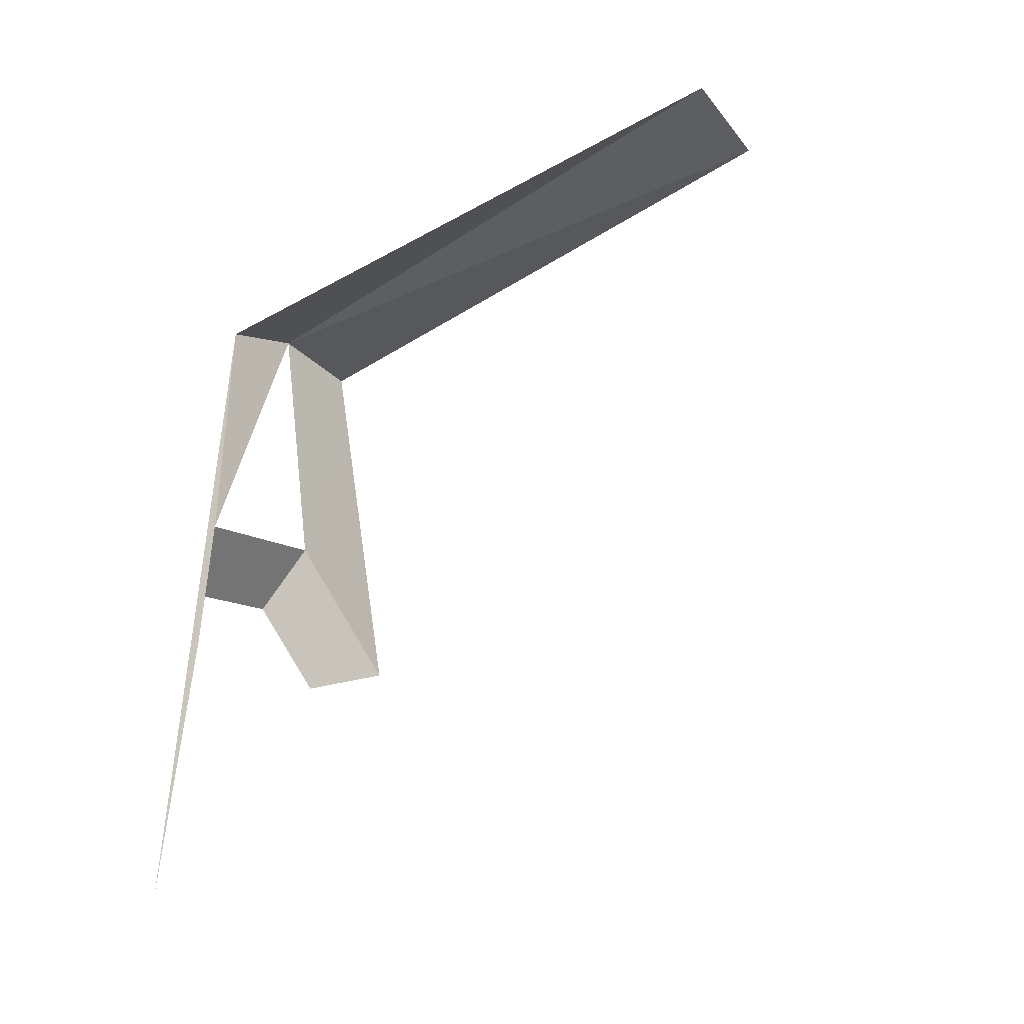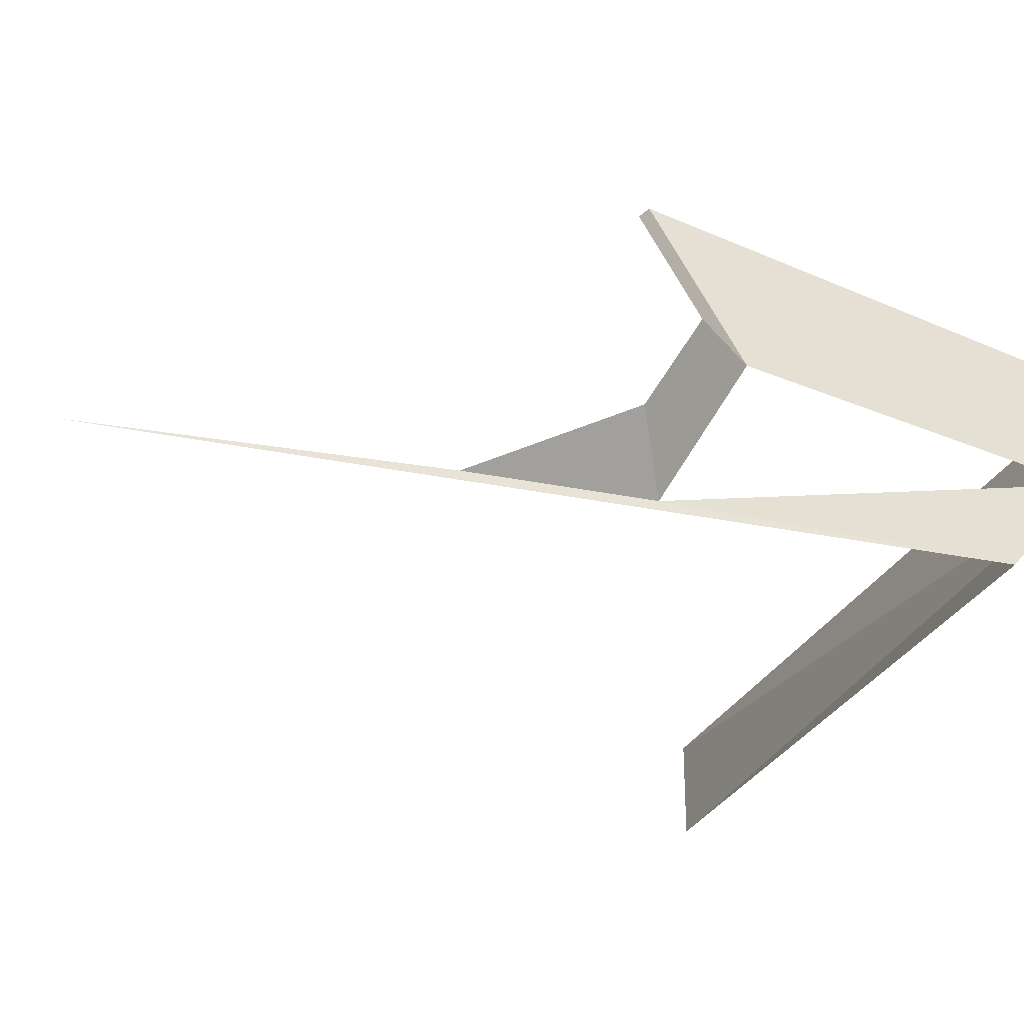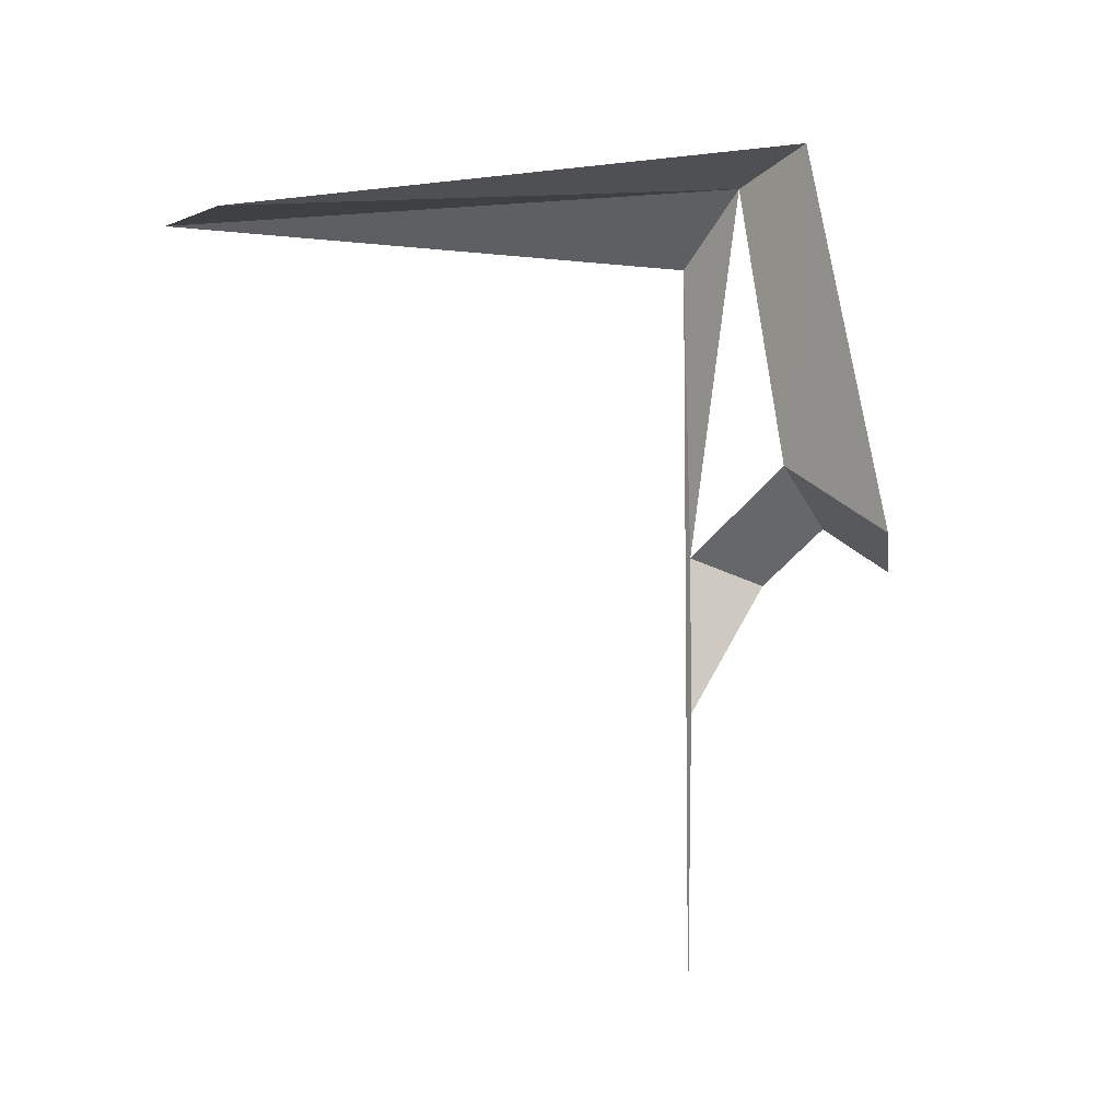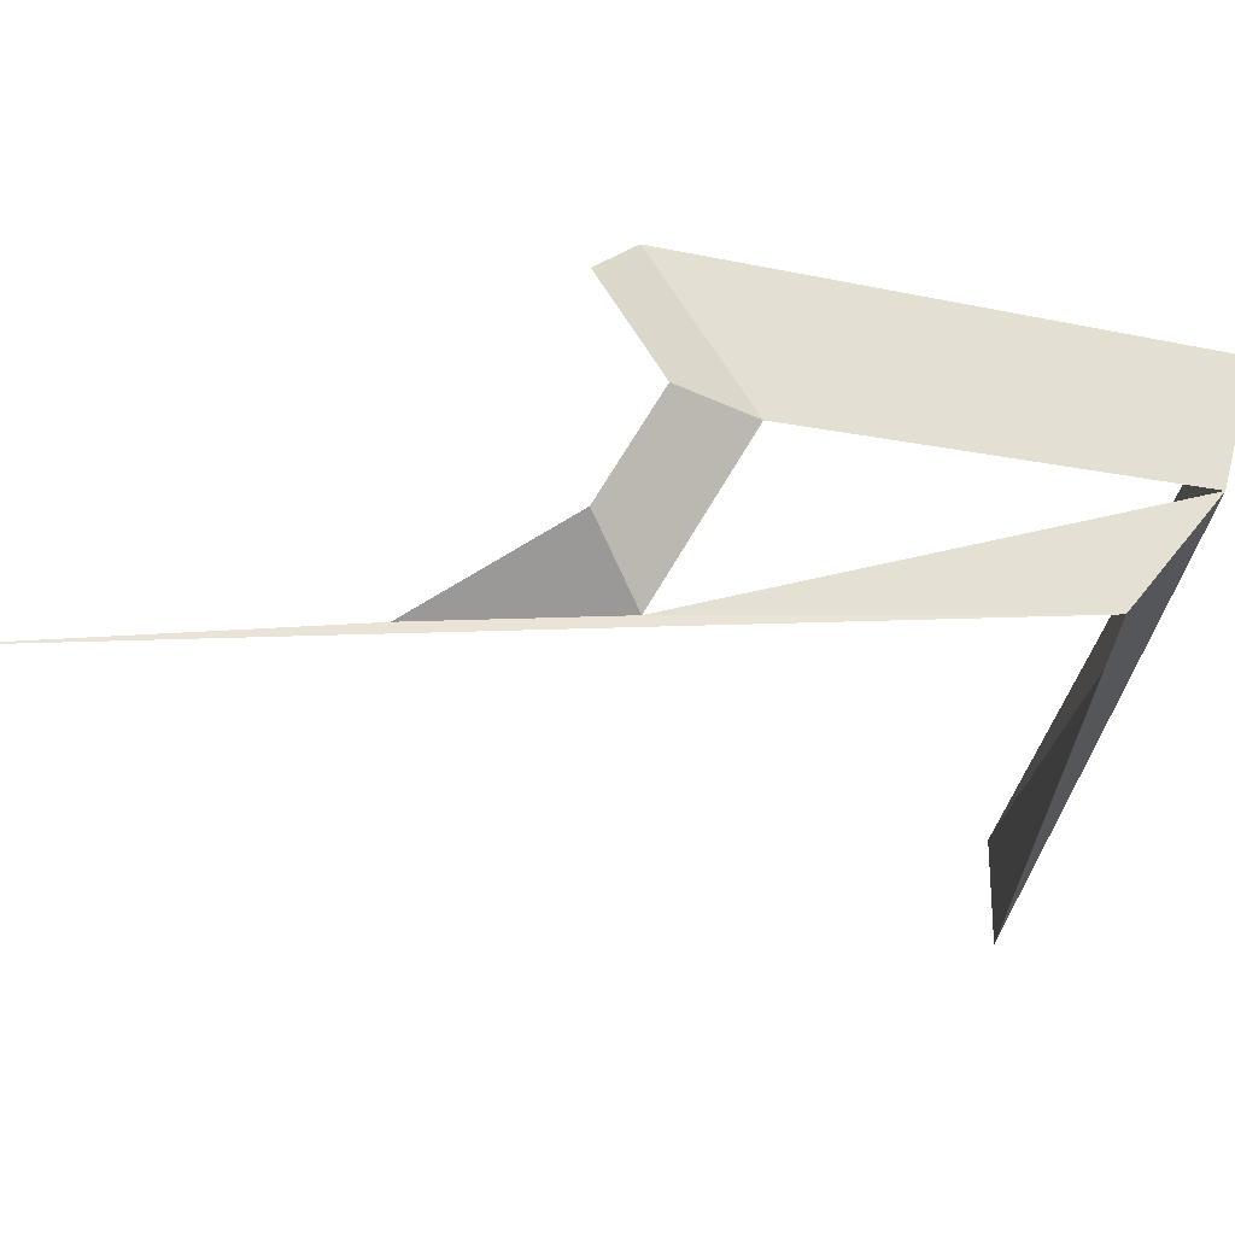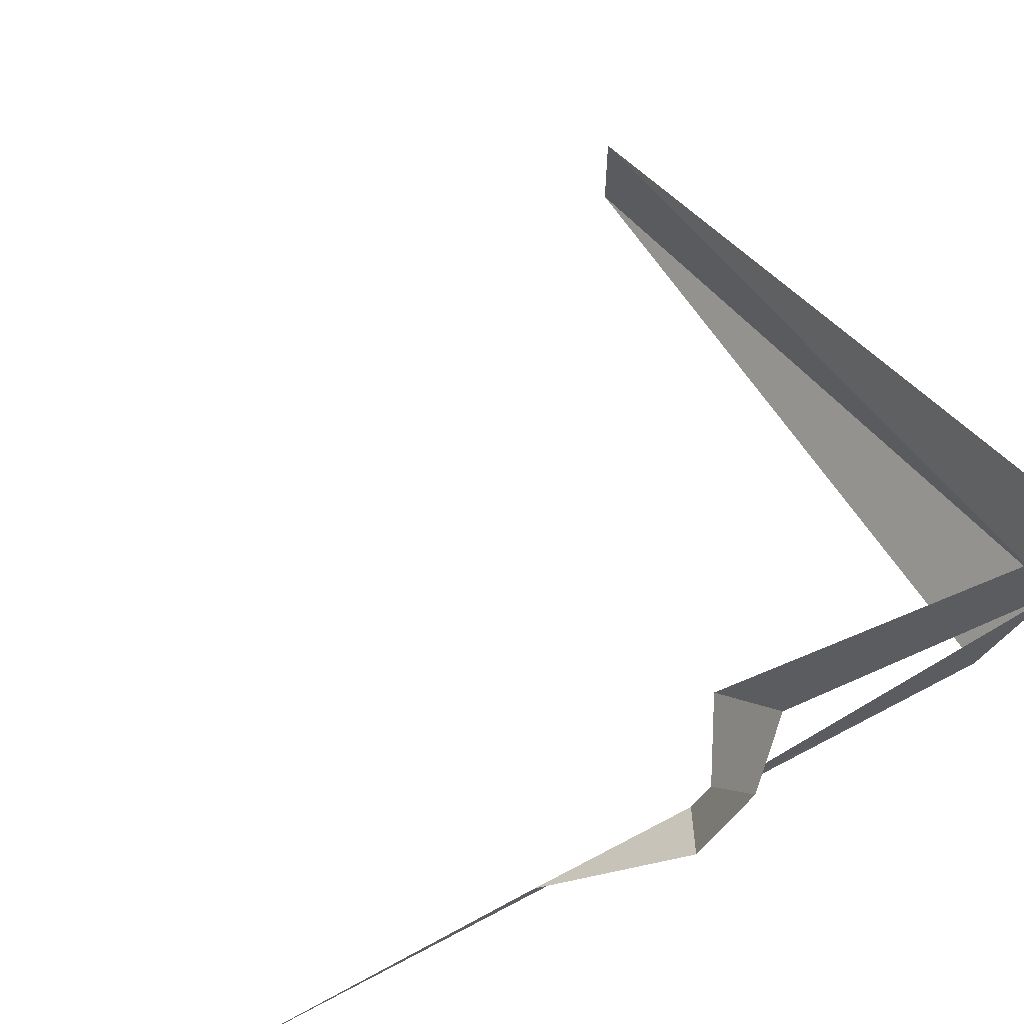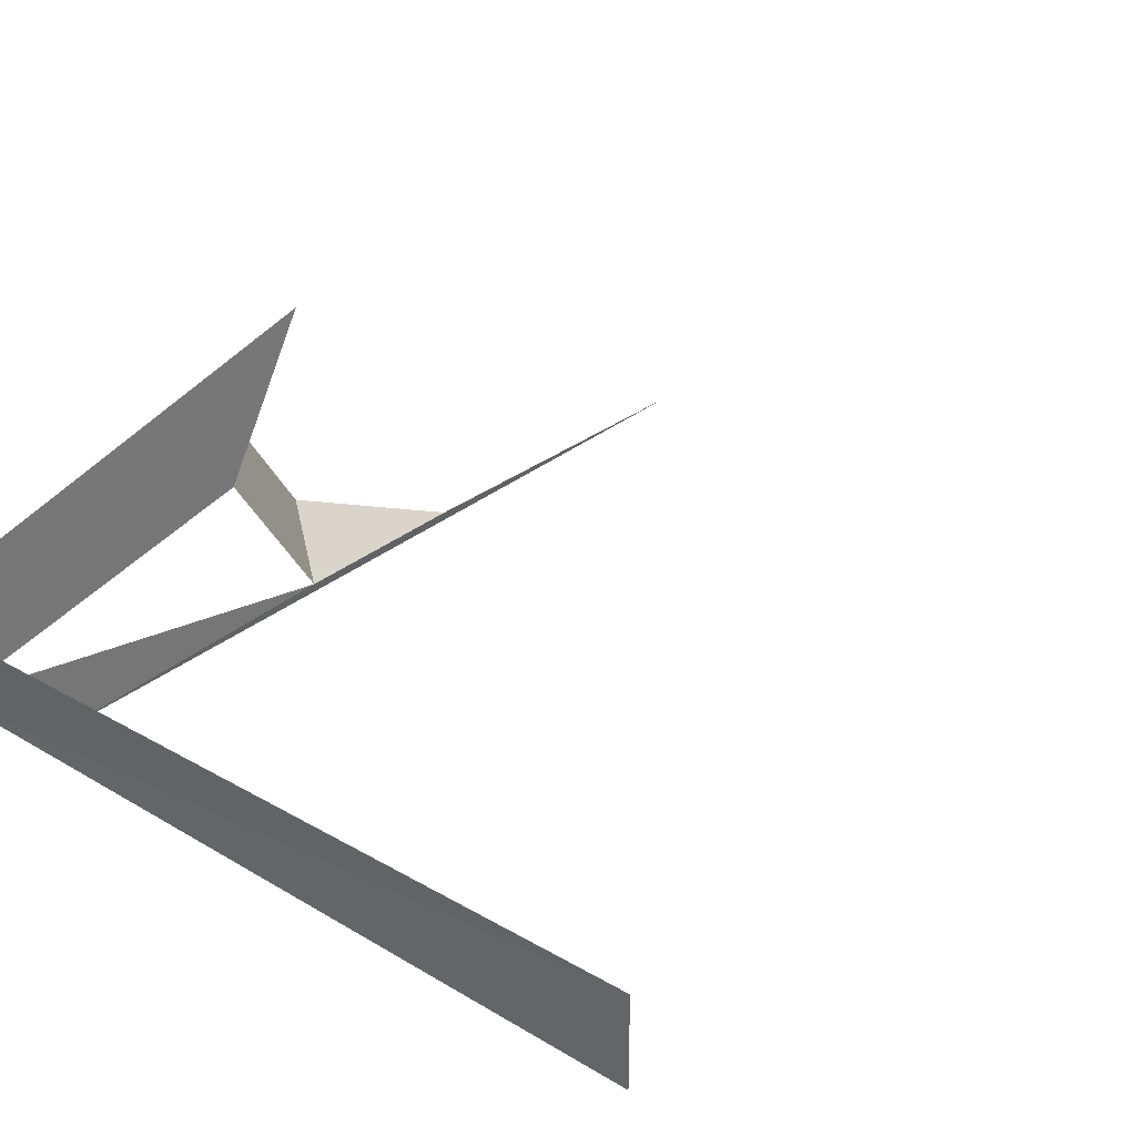
<metadata>
{"format":"obj","ext":"obj","renderer":"f3d","projection":"perspective","resolution":1024,"background":"white","views":[{"elev":-46.3,"azim":-144.9,"up":"+Y"},{"elev":-29.0,"azim":72.8,"up":"+Z"},{"elev":-6.3,"azim":-38.8,"up":"+Y"},{"elev":-25.6,"azim":93.5,"up":"+Z"},{"elev":64.0,"azim":61.7,"up":"+Z"},{"elev":34.3,"azim":-136.3,"up":"+Z"}]}
</metadata>
<code>
v 5 1.21 0.1731
v 5 -1.21 0.1731
v 4.997 0.2524 0.2006
v 3.07 1.054 0.1633
v 5 1.428 0.4421
v 3.07 1.054 0.4499
v 5 1.51 0.7501
v 5.166 0.3185 0.6373
v 5.166 0.1592 0.9132
v 4.998 0.5046 0.6376
v 4.997 -0.2523 0.2006
v 5.165 0.1593 0.3615
v 4.998 0.2523 1.075
f 1 2 3
f 4 5 6
f 5 6 7
f 8 9 10
f 2 3 11
f 1 5 4
f 8 12 3
f 10 13 7
f 10 9 13
f 10 3 8
f 10 5 7
f 12 11 3
f 3 1 5

</code>
